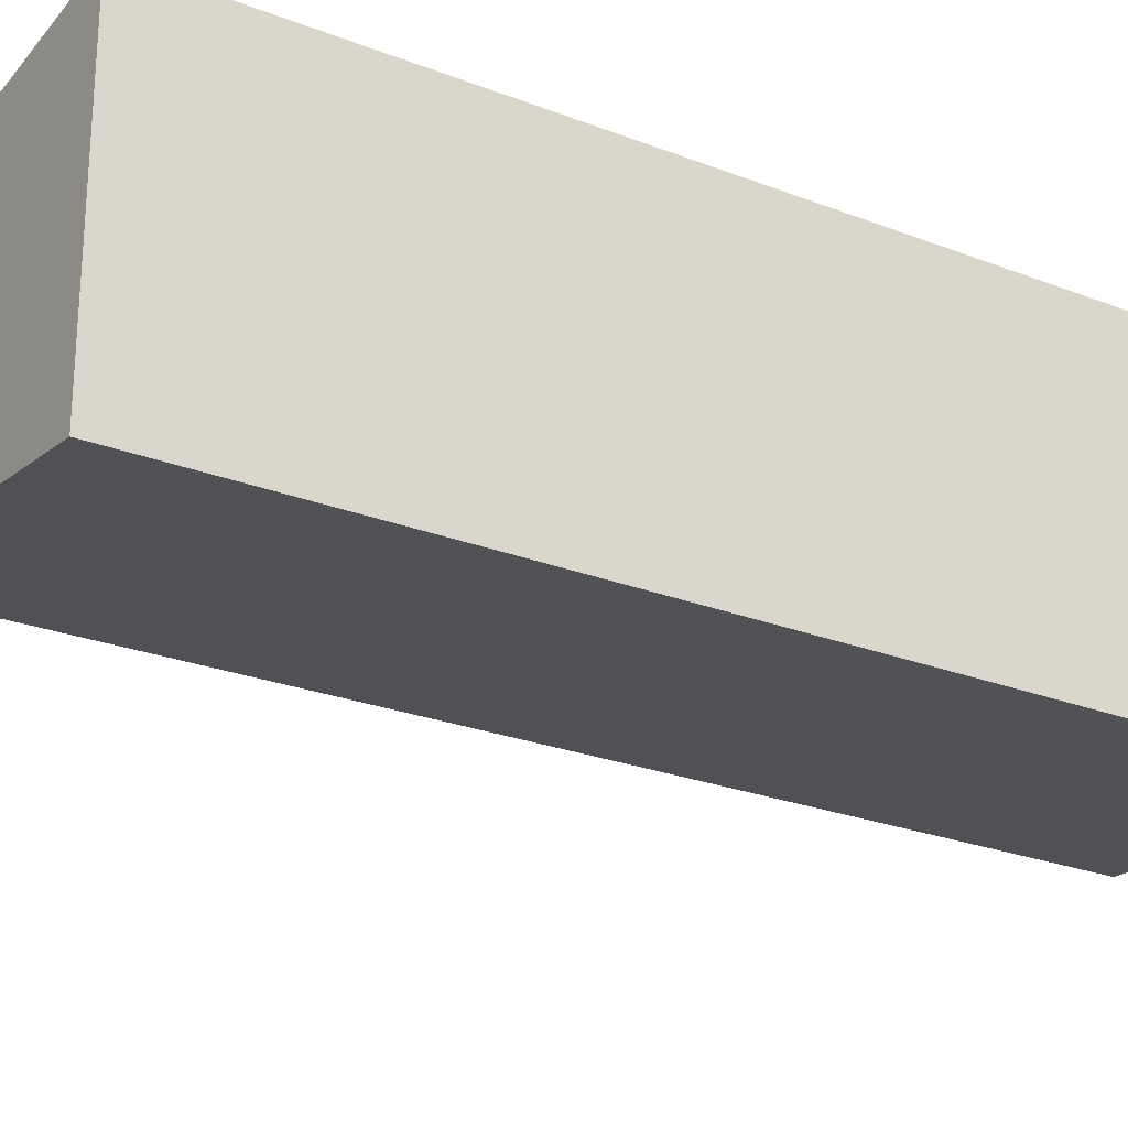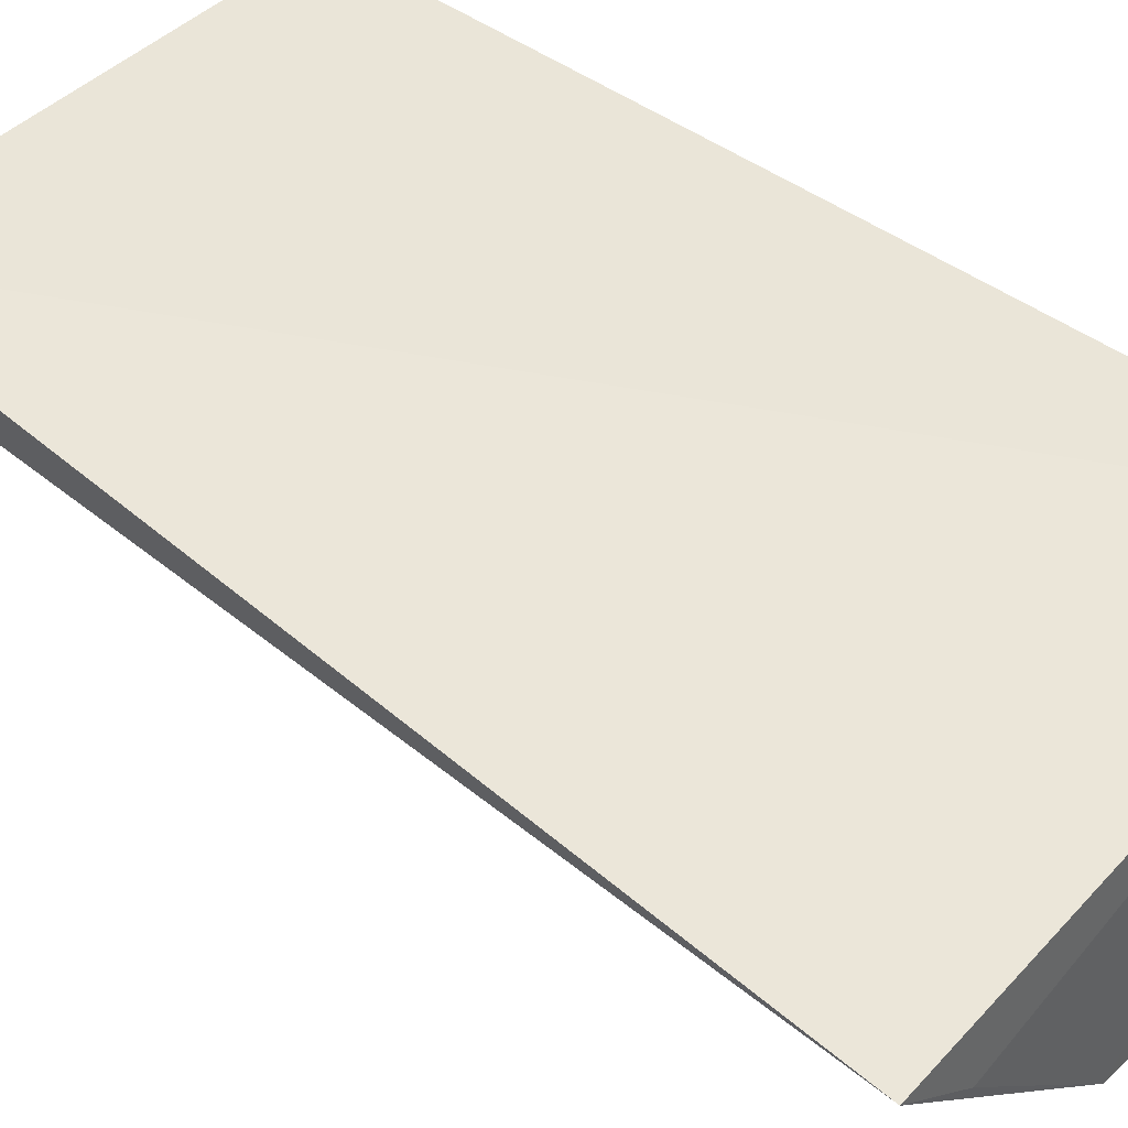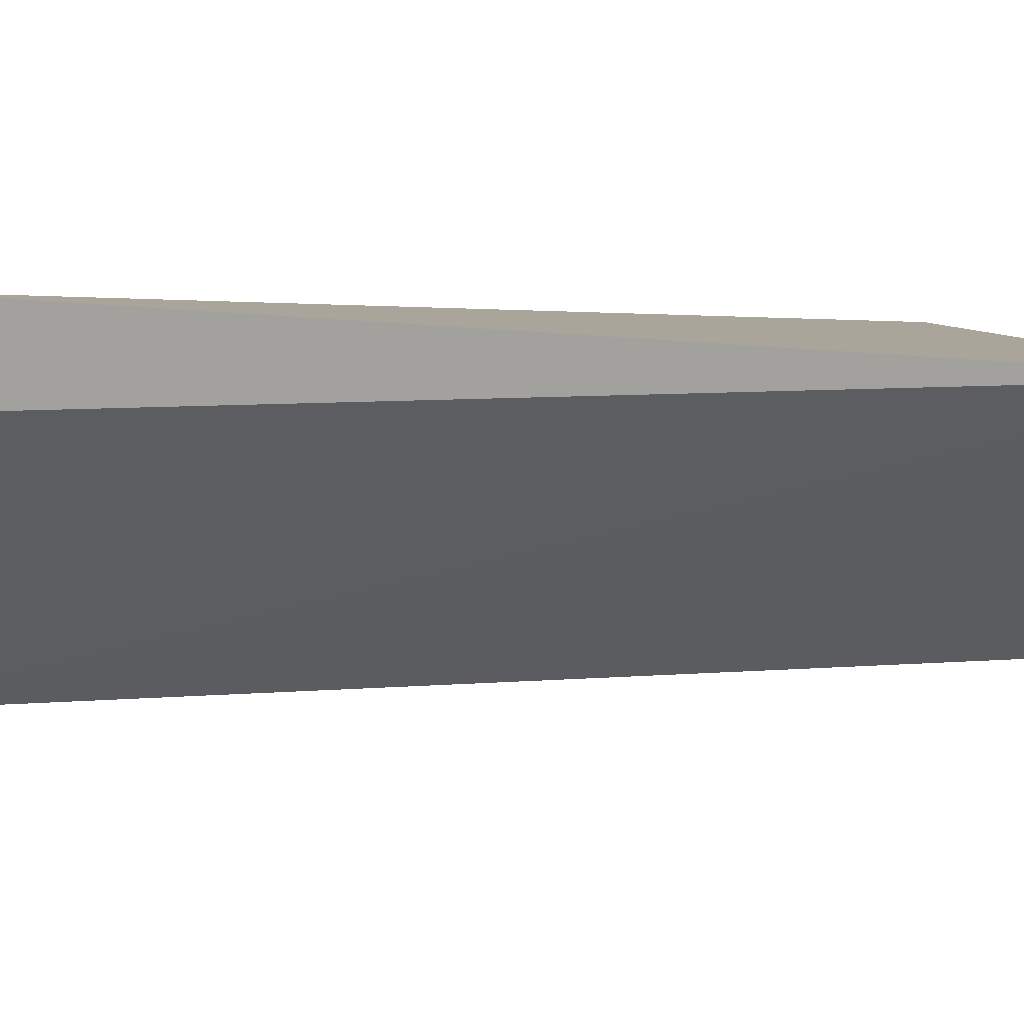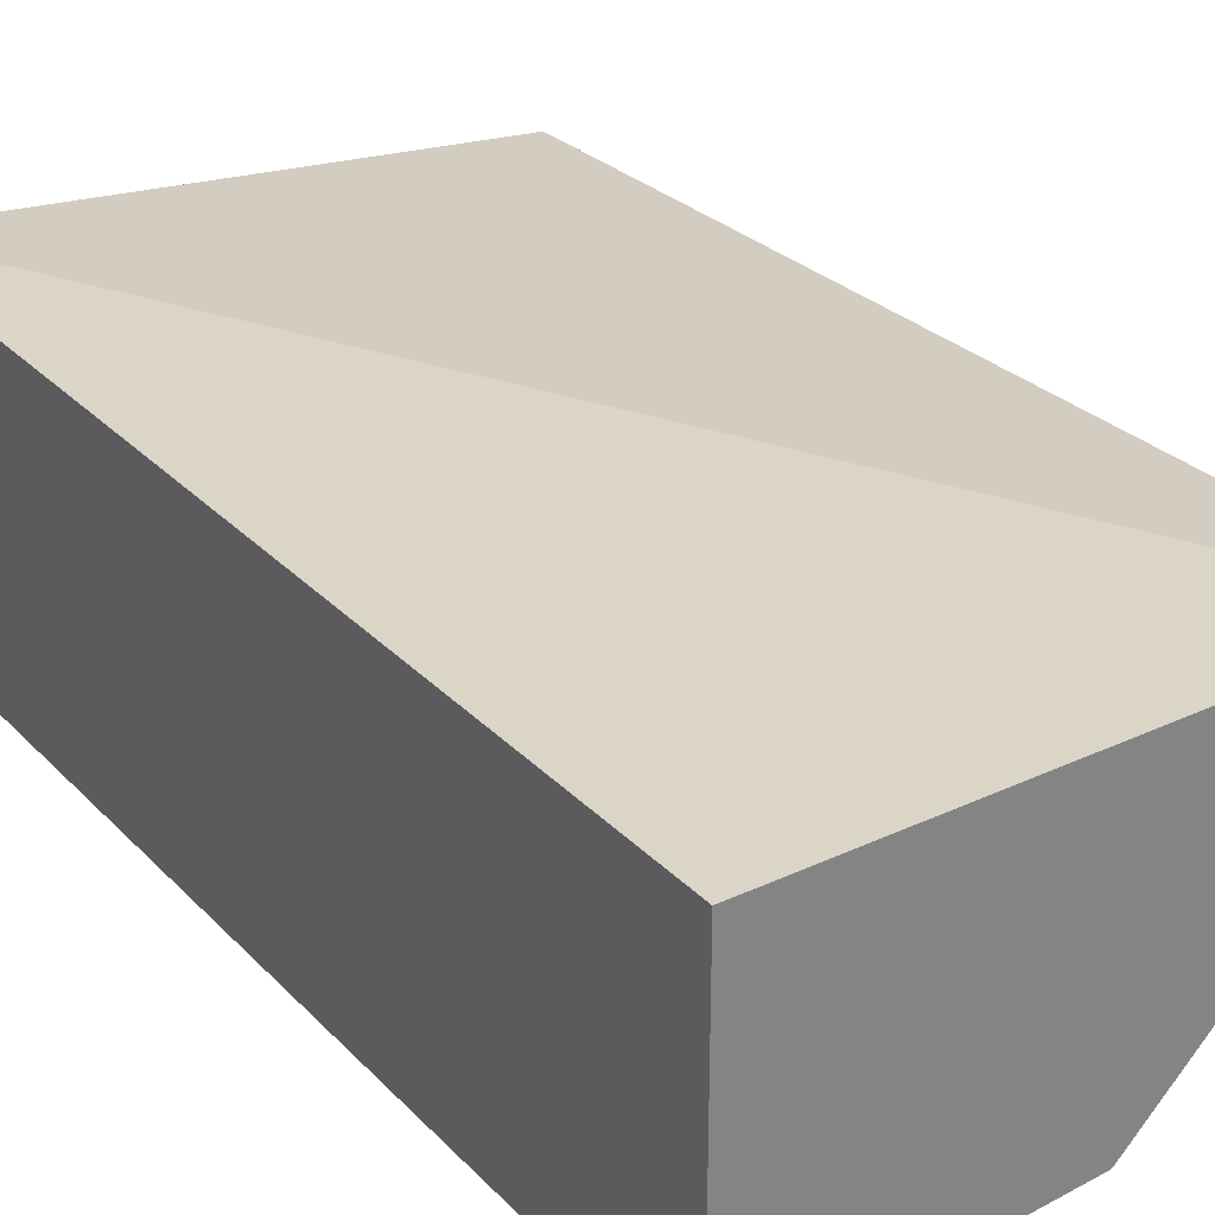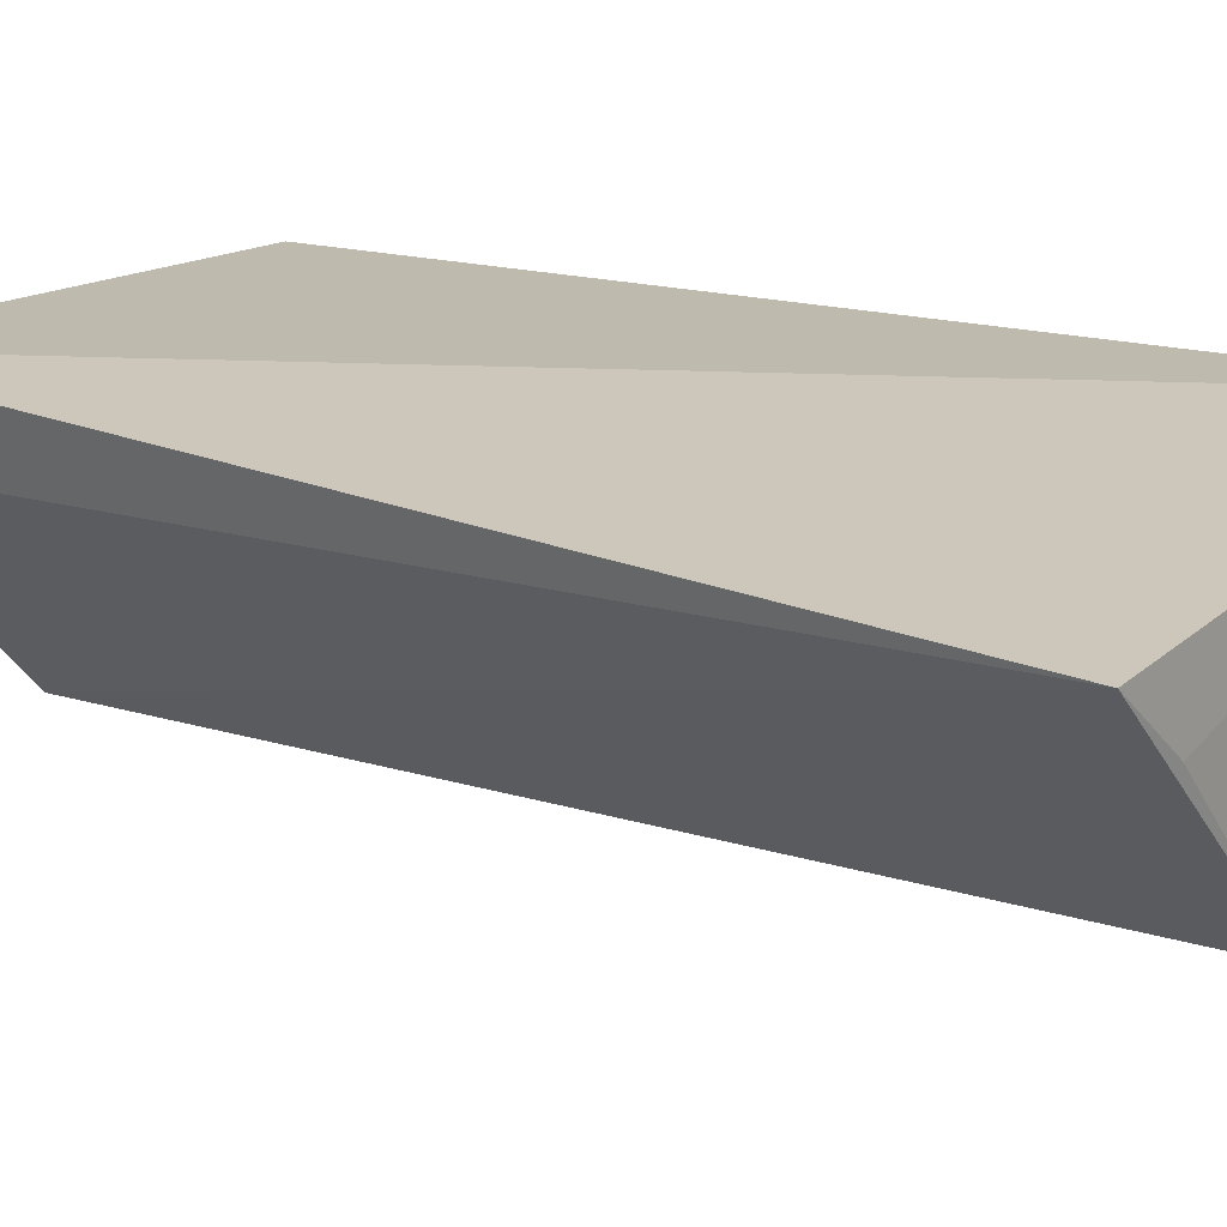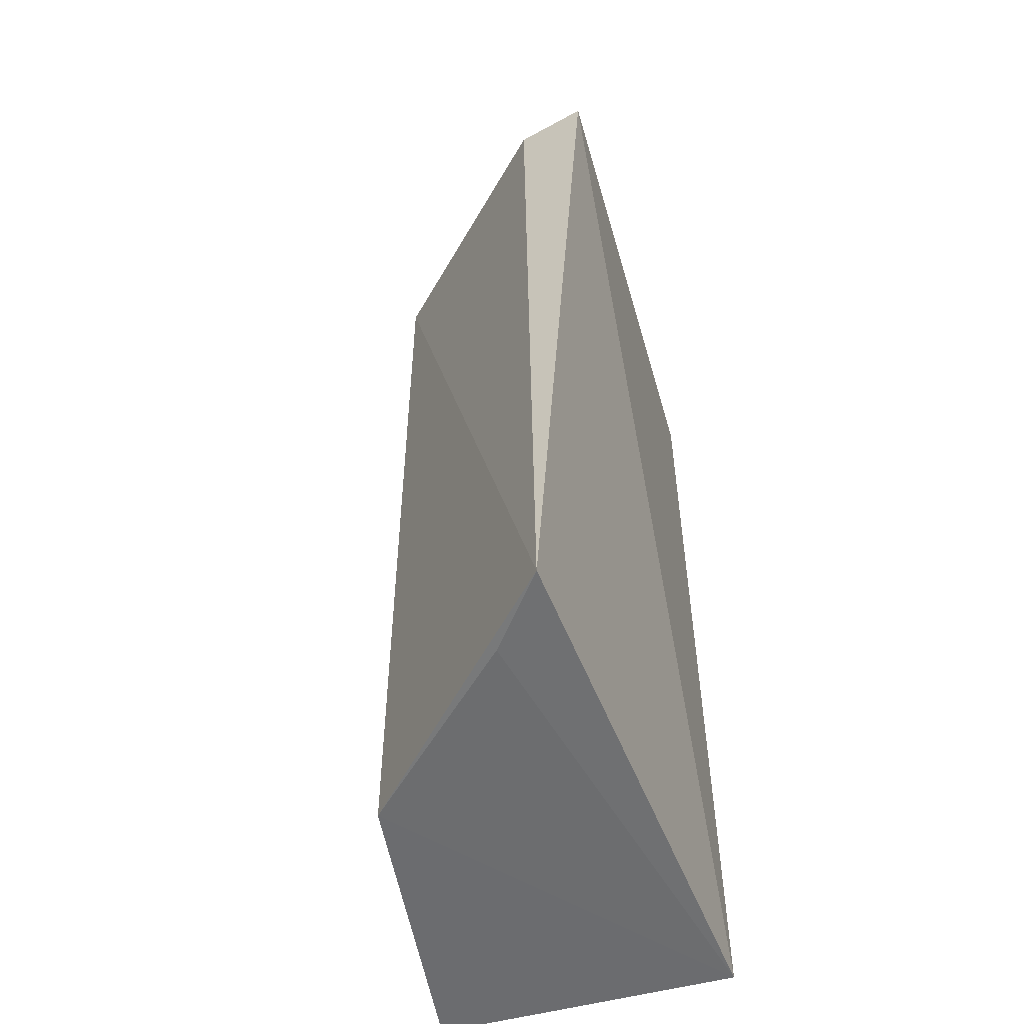
<metadata>
{"format":"obj","ext":"obj","renderer":"f3d","projection":"perspective","resolution":1024,"background":"white","views":[{"elev":-24.7,"azim":57.4,"up":"+Z"},{"elev":44.5,"azim":-48.9,"up":"+Z"},{"elev":2.3,"azim":-109.2,"up":"+Z"},{"elev":29.6,"azim":145.4,"up":"+Z"},{"elev":15.4,"azim":-55.7,"up":"+Z"},{"elev":-53.9,"azim":-74.1,"up":"+Y"}]}
</metadata>
<code>
v 0.05443 0.08602 0.05585
v 0.05443 0.05005 0.05585
v 0.05443 0.08602 0.04454
v 0.04408 0.08602 0.04528
v 0.03558 0.08602 0.05585
v 0.05443 0.05005 0.04454
v 0.03409 0.05009 0.0539
v 0.03631 0.08602 0.05303
v 0.04285 0.05001 0.04578
v 0.03682 0.05001 0.0518
f 1 2 3
f 1 3 4
f 5 2 1
f 5 1 4
f 6 3 2
f 6 4 3
f 7 2 5
f 8 7 5
f 8 5 4
f 8 4 7
f 9 7 4
f 9 4 6
f 9 6 2
f 10 9 2
f 10 2 7
f 10 7 9

</code>
